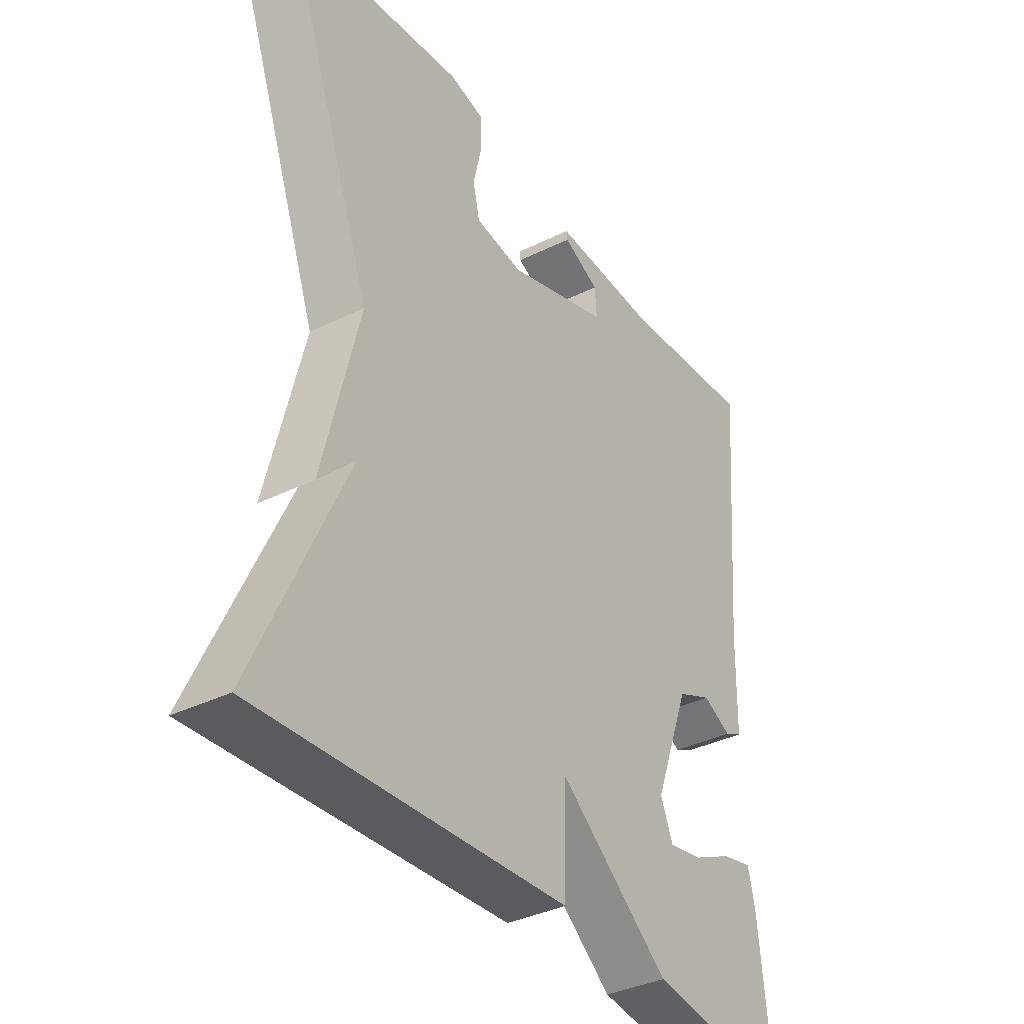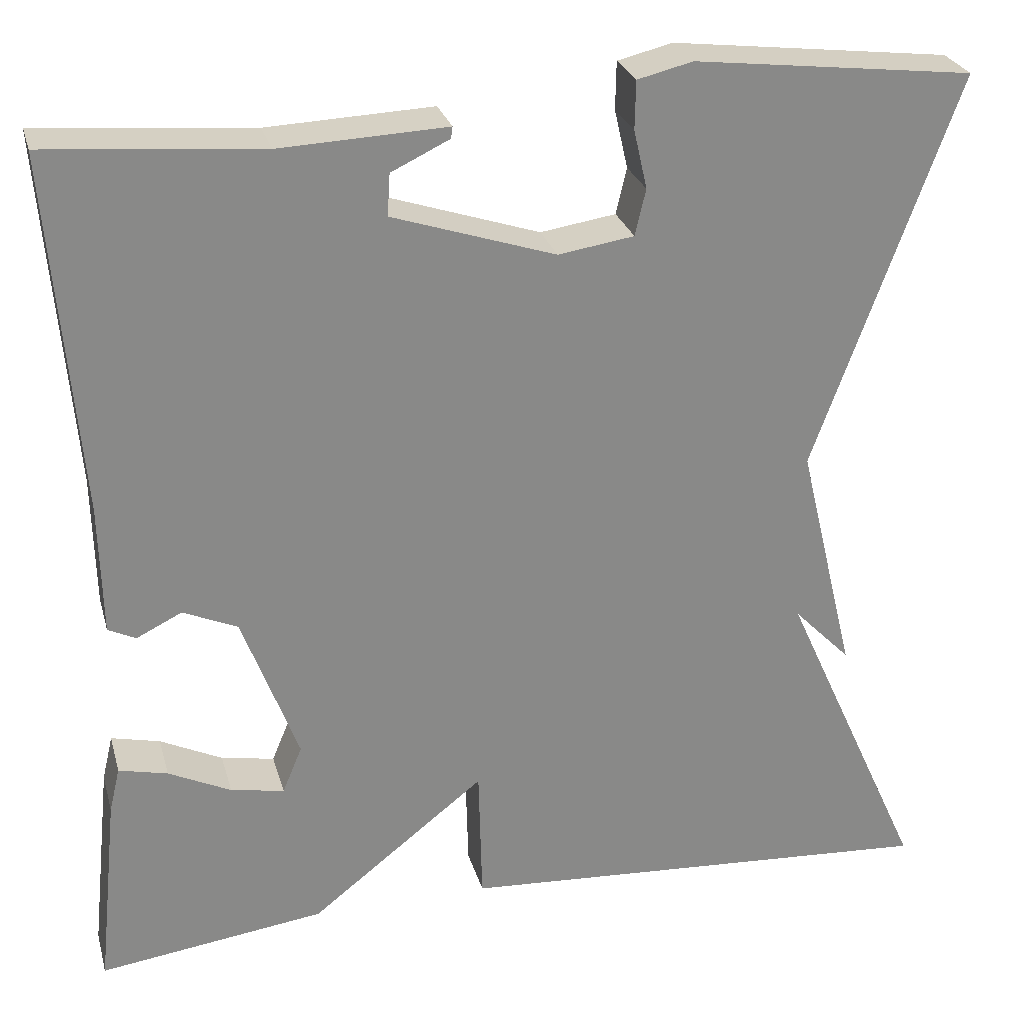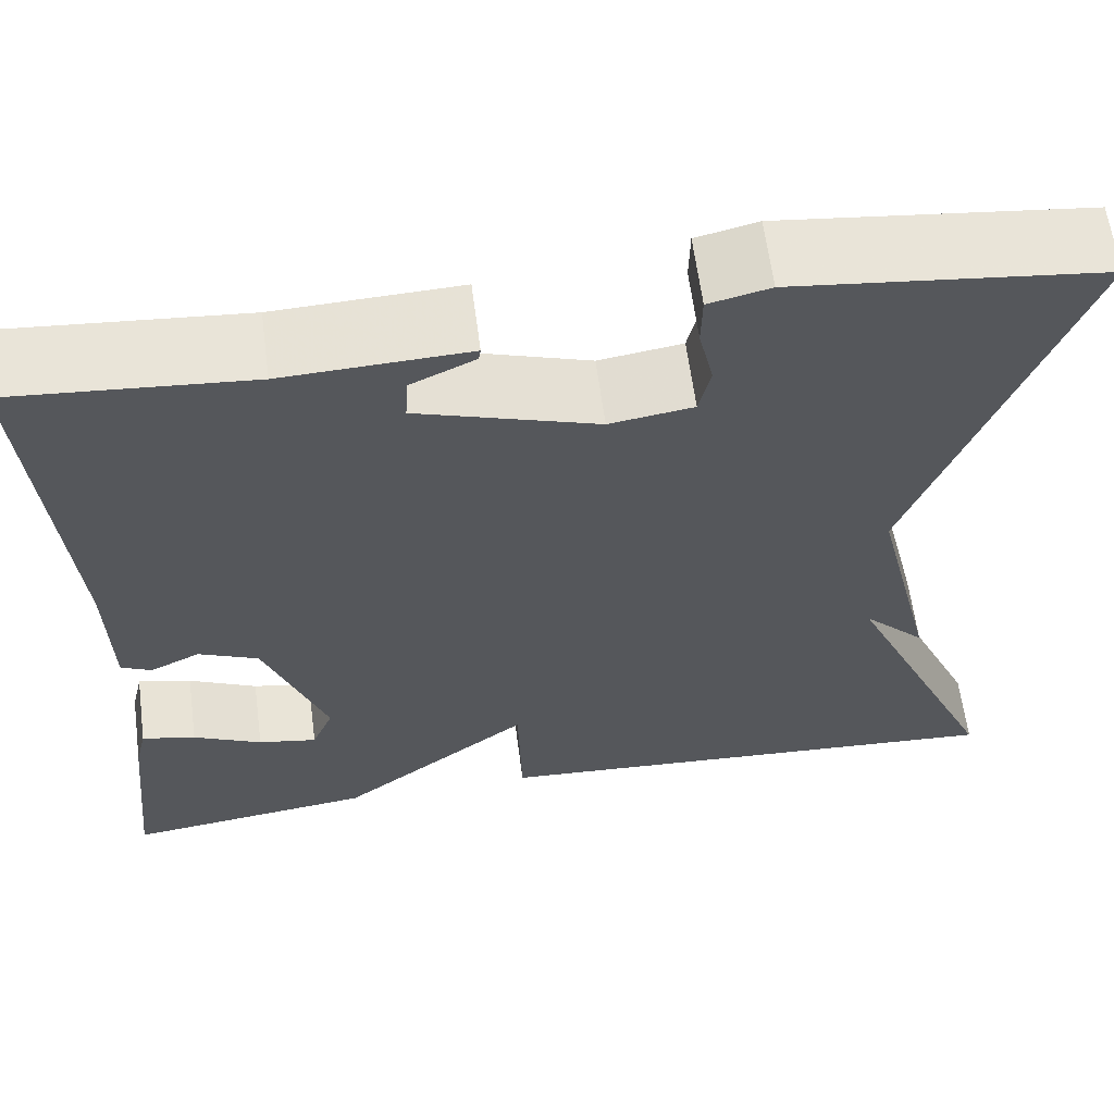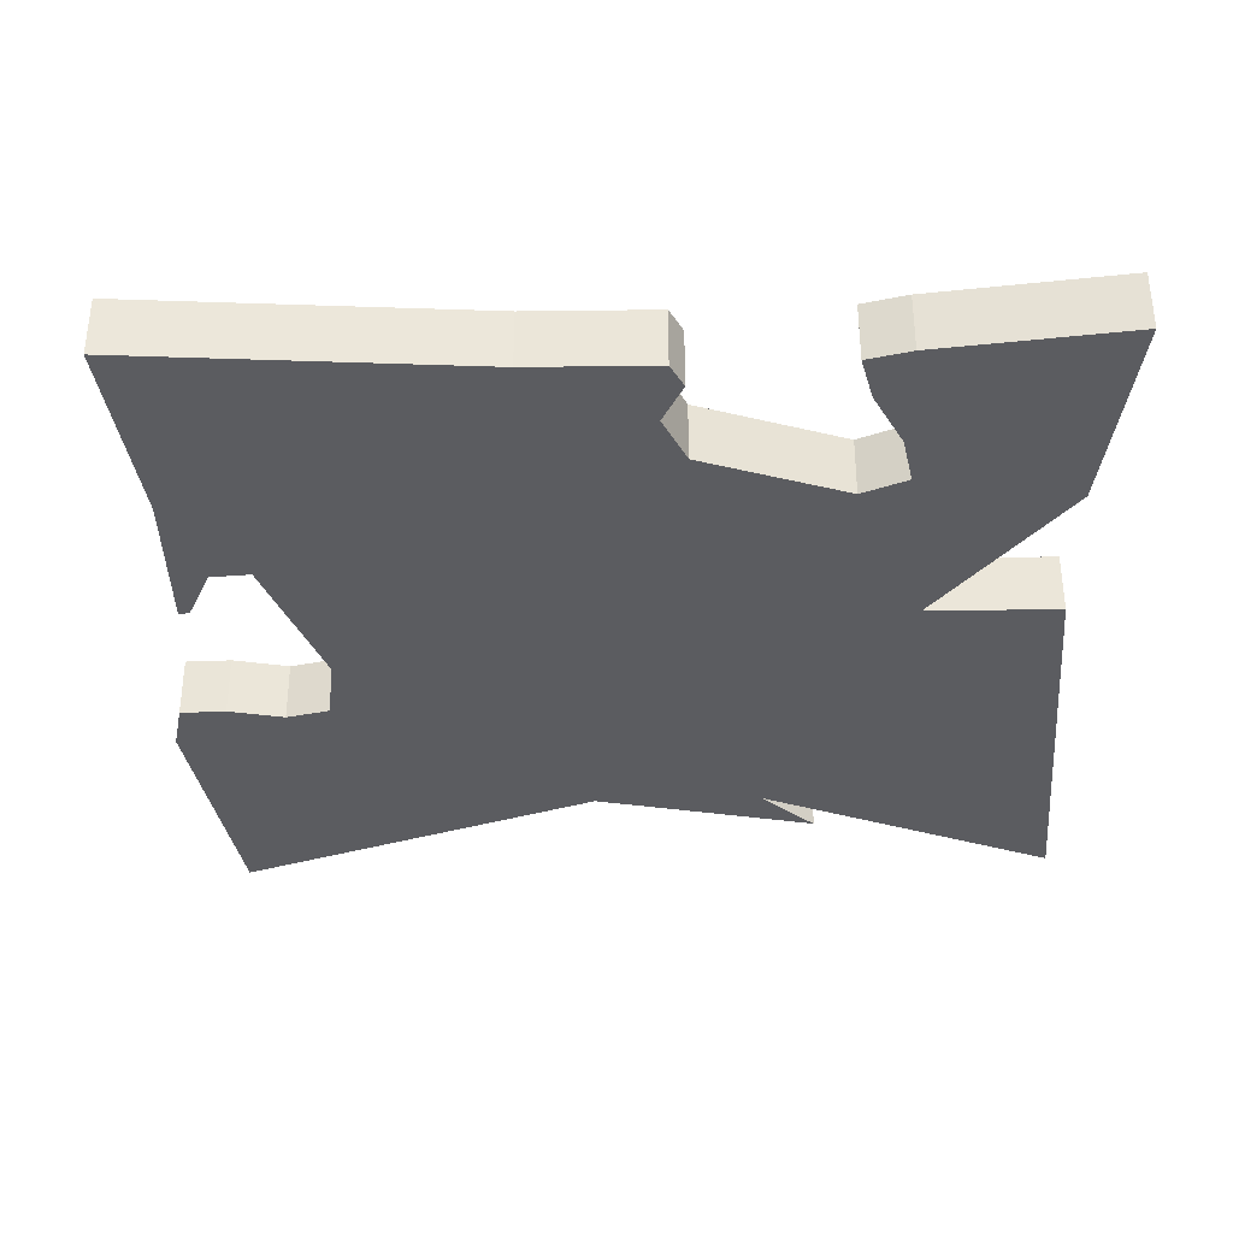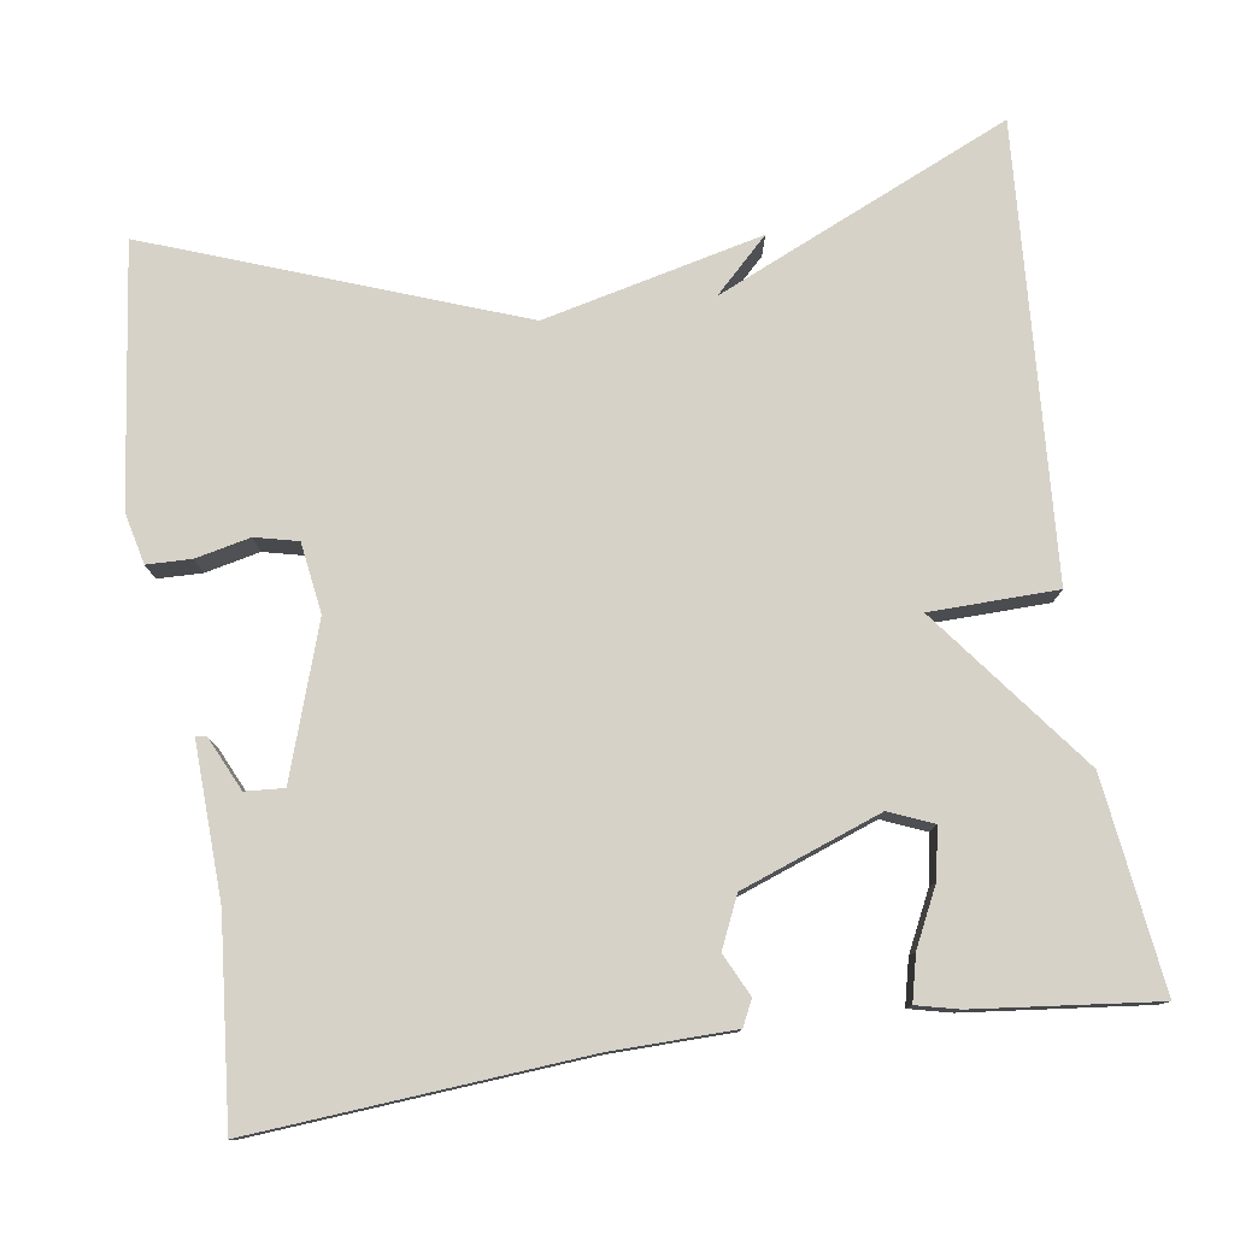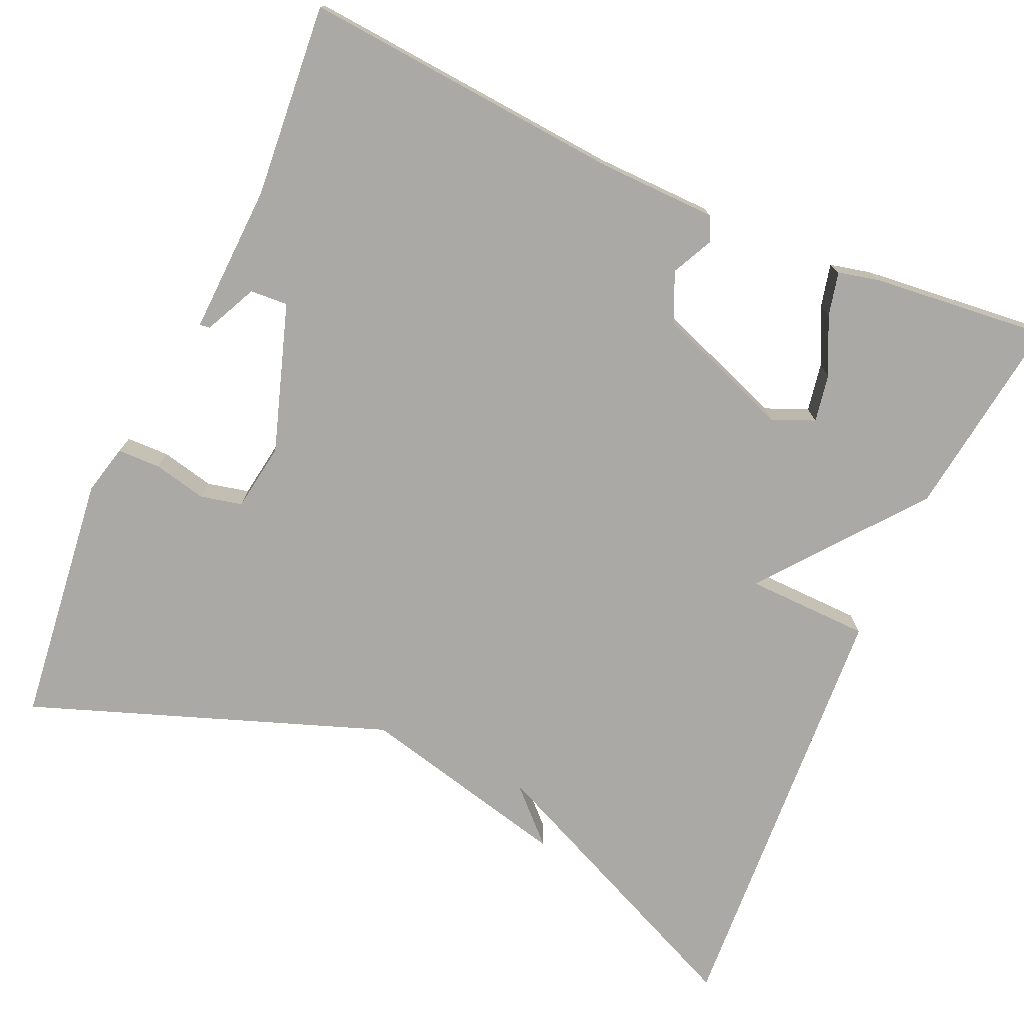
<metadata>
{"format":"obj","ext":"obj","renderer":"f3d","projection":"perspective","resolution":1024,"background":"white","views":[{"elev":-36.5,"azim":-57.3,"up":"+Z"},{"elev":27.0,"azim":165.3,"up":"+Z"},{"elev":62.1,"azim":172.5,"up":"+Z"},{"elev":-34.7,"azim":92.1,"up":"+Y"},{"elev":78.2,"azim":81.8,"up":"+Y"},{"elev":-75.3,"azim":66.0,"up":"+Y"}]}
</metadata>
<code>
v 0.5 0.07 0.5
v 0.467 0.07 0.099
v 0.464 0.07 -0.048
v 0.433 0.07 -0.063
v 0.382 0.07 -0.038
v 0.321 0.07 -0.065
v 0.258 0.07 -0.234
v 0.28 0.07 -0.287
v 0.34 0.07 -0.276
v 0.41 0.07 -0.242
v 0.465 0.07 -0.229
v 0.477 0.07 -0.28
v 0.5 0.07 -0.5
v 0.246 0.07 -0.466
v 0.05 0.07 -0.312
v 0.046 0.07 -0.466
v -0.5 0.07 -0.5
v -0.339 0.07 -0.143
v -0.403 0.07 -0.208
v -0.339 0.07 0.057
v -0.5 0.07 0.5
v -0.186 0.07 0.537
v -0.124 0.07 0.522
v -0.123 0.07 0.468
v -0.138 0.07 0.402
v -0.126 0.07 0.35
v -0.041 0.07 0.337
v 0.142 0.07 0.397
v 0.139 0.07 0.444
v 0.074 0.07 0.475
v 0.072 0.07 0.488
v 0.259 0.07 0.48
v 0.5 0 0.5
v 0.467 0 0.099
v 0.464 0 -0.048
v 0.433 0 -0.063
v 0.382 0 -0.038
v 0.321 0 -0.065
v 0.258 0 -0.234
v 0.28 0 -0.287
v 0.34 0 -0.276
v 0.41 0 -0.242
v 0.465 0 -0.229
v 0.477 0 -0.28
v 0.5 0 -0.5
v 0.246 0 -0.466
v 0.05 0 -0.312
v 0.046 0 -0.466
v -0.5 0 -0.5
v -0.339 0 -0.143
v -0.403 0 -0.208
v -0.339 0 0.057
v -0.5 0 0.5
v -0.186 0 0.537
v -0.124 0 0.522
v -0.123 0 0.468
v -0.138 0 0.402
v -0.126 0 0.35
v -0.041 0 0.337
v 0.142 0 0.397
v 0.139 0 0.444
v 0.074 0 0.475
v 0.072 0 0.488
v 0.259 0 0.48
f 29 30 31 32
f 32 1 2
f 29 32 2
f 28 29 2
f 3 4 5
f 2 3 5
f 28 2 5
f 27 28 5
f 26 27 5 6
f 23 24 25
f 22 23 25
f 21 22 25
f 20 21 25
f 20 25 26
f 19 20 26
f 18 19 26
f 15 16 17 18
f 26 6 7
f 18 26 7
f 15 18 7
f 12 13 14
f 11 12 14
f 10 11 14
f 9 10 14
f 8 9 14
f 7 8 14 15
f 64 63 62 61
f 34 33 64
f 34 64 61
f 34 61 60
f 37 36 35
f 37 35 34
f 37 34 60
f 37 60 59
f 38 37 59 58
f 57 56 55
f 57 55 54
f 57 54 53
f 57 53 52
f 58 57 52
f 58 52 51
f 58 51 50
f 50 49 48 47
f 39 38 58
f 39 58 50
f 39 50 47
f 46 45 44
f 46 44 43
f 46 43 42
f 46 42 41
f 46 41 40
f 47 46 40 39
f 1 33 34 2
f 2 34 35 3
f 3 35 36 4
f 4 36 37 5
f 5 37 38 6
f 6 38 39 7
f 7 39 40 8
f 8 40 41 9
f 9 41 42 10
f 10 42 43 11
f 11 43 44 12
f 12 44 45 13
f 13 45 46 14
f 14 46 47 15
f 15 47 48 16
f 16 48 49 17
f 17 49 50 18
f 18 50 51 19
f 19 51 52 20
f 20 52 53 21
f 21 53 54 22
f 22 54 55 23
f 23 55 56 24
f 24 56 57 25
f 25 57 58 26
f 26 58 59 27
f 27 59 60 28
f 28 60 61 29
f 29 61 62 30
f 30 62 63 31
f 31 63 64 32
f 32 64 33 1

</code>
